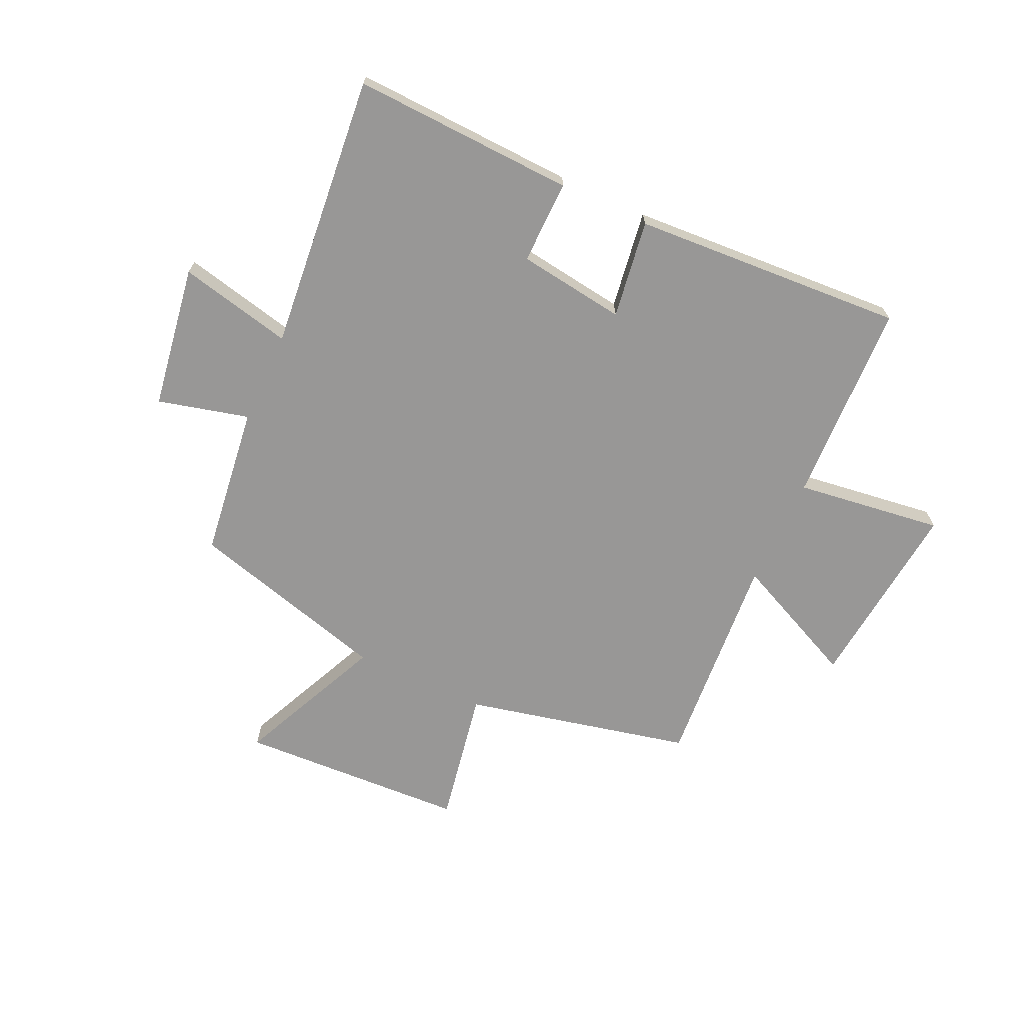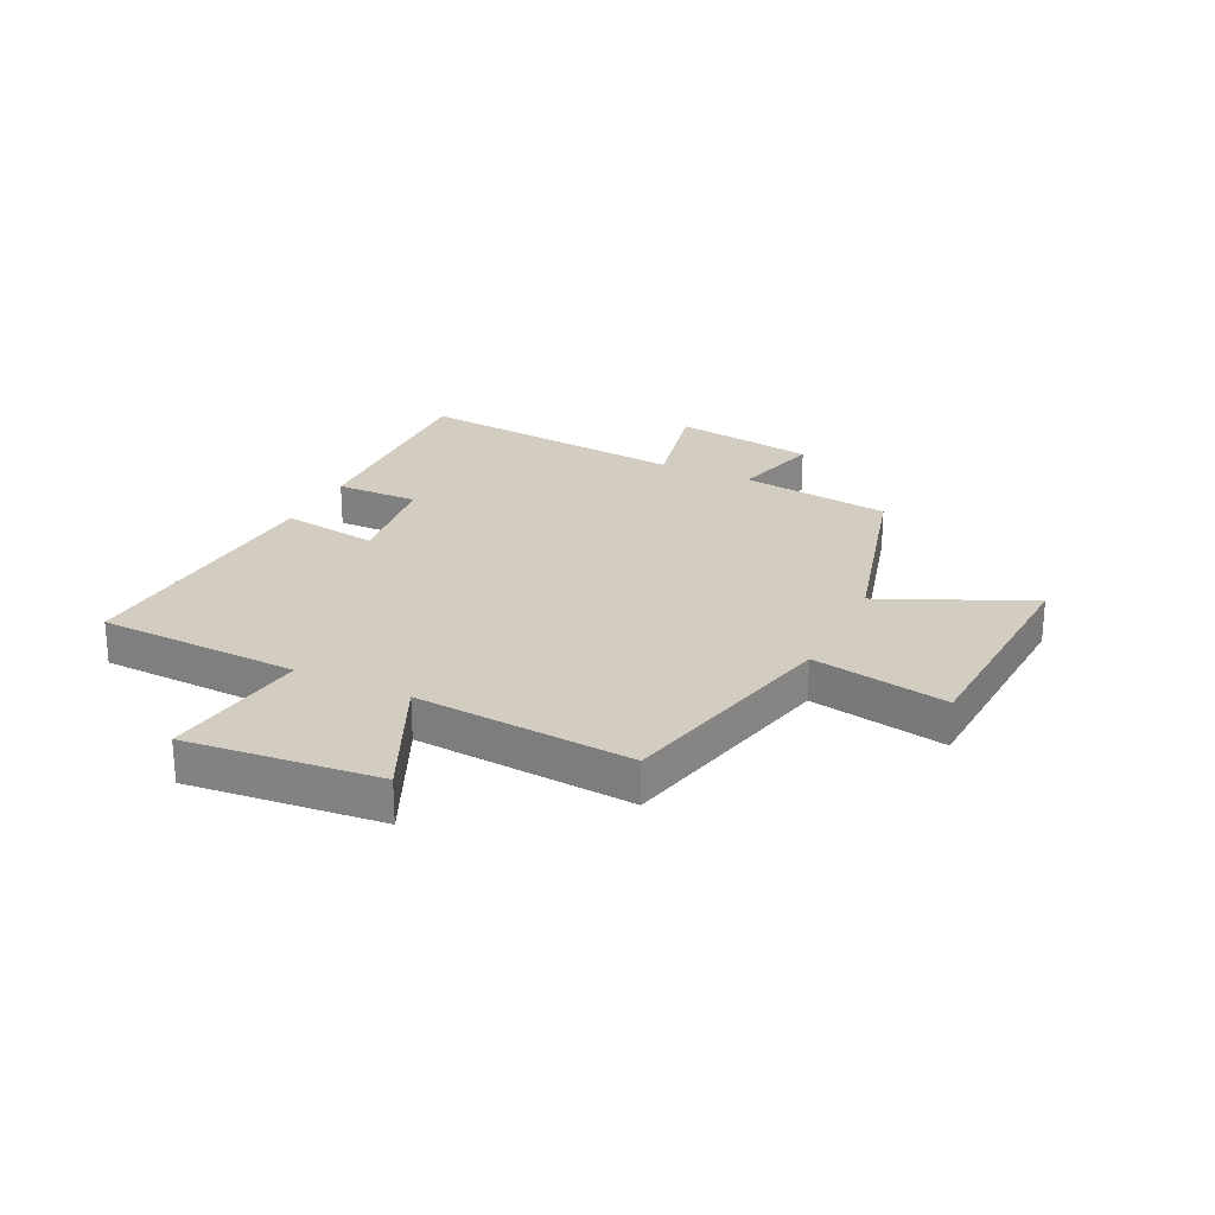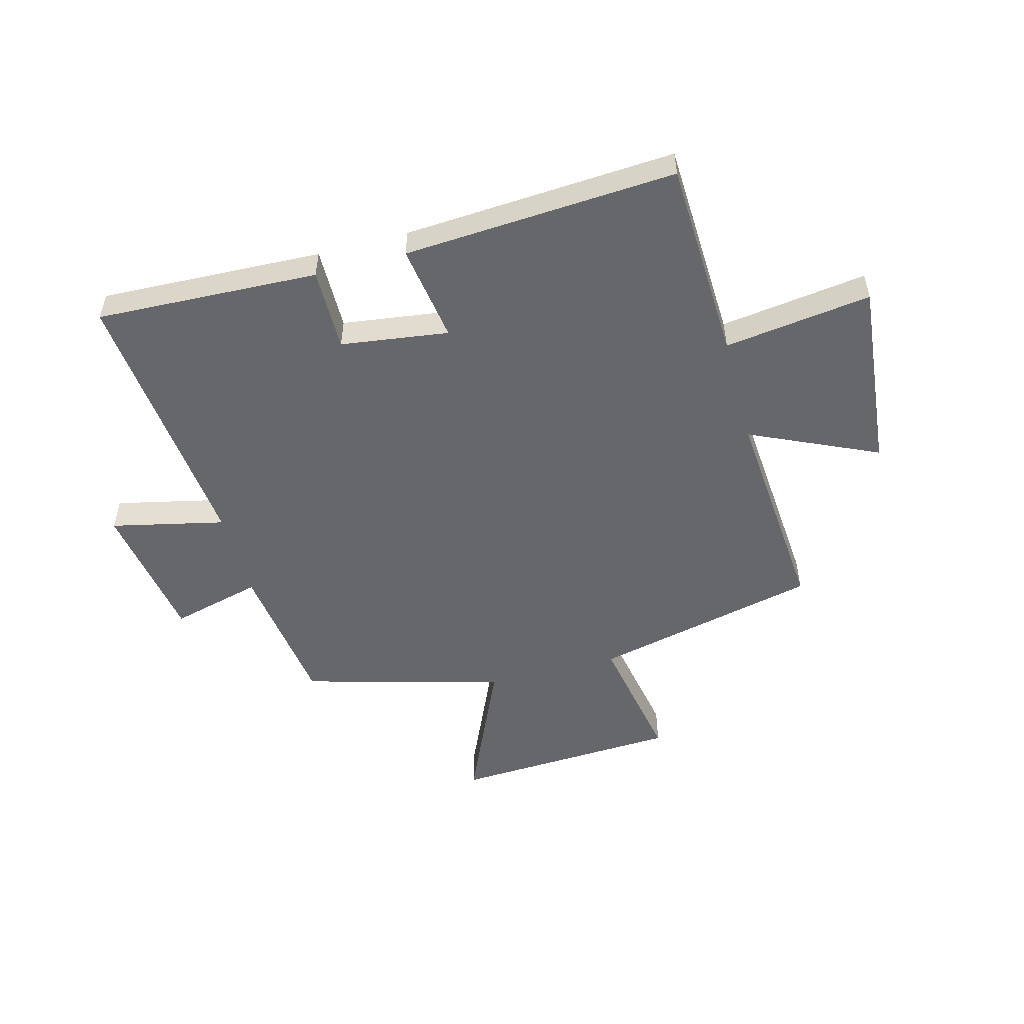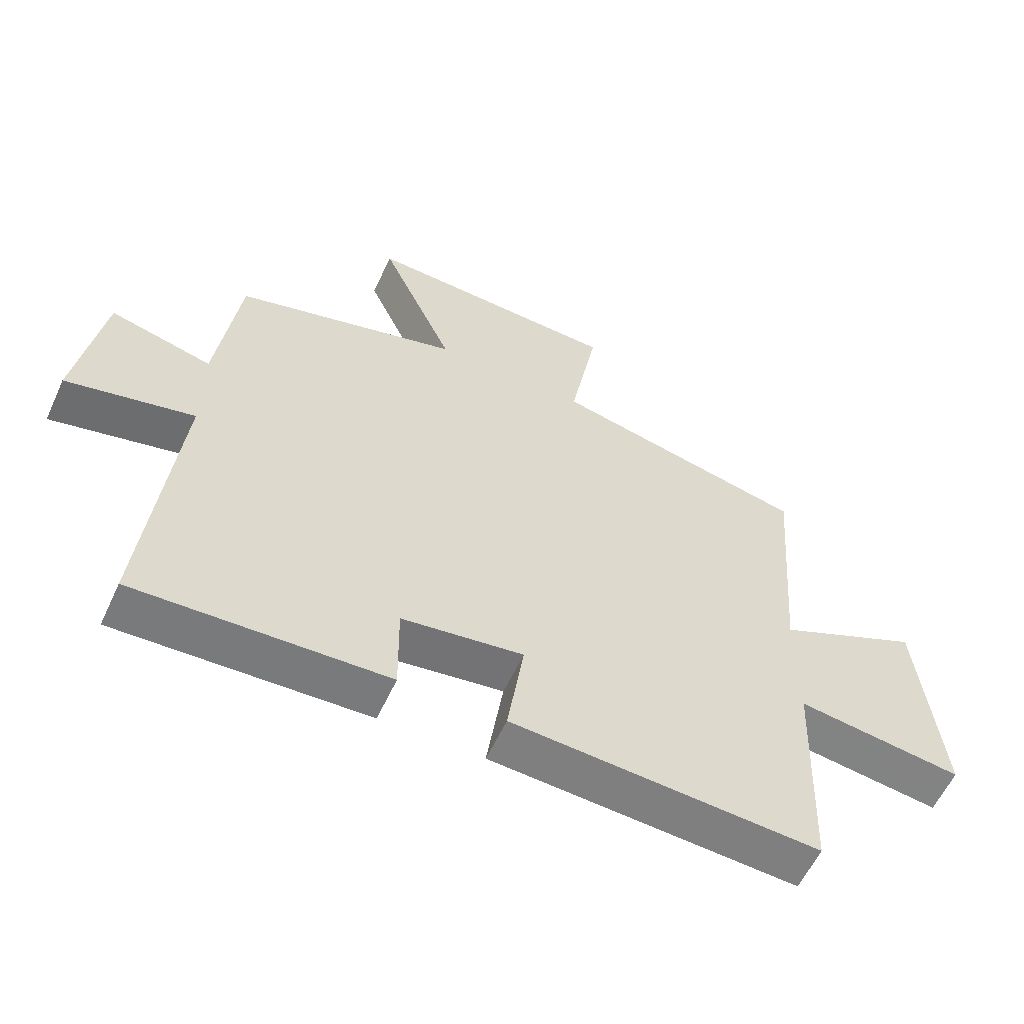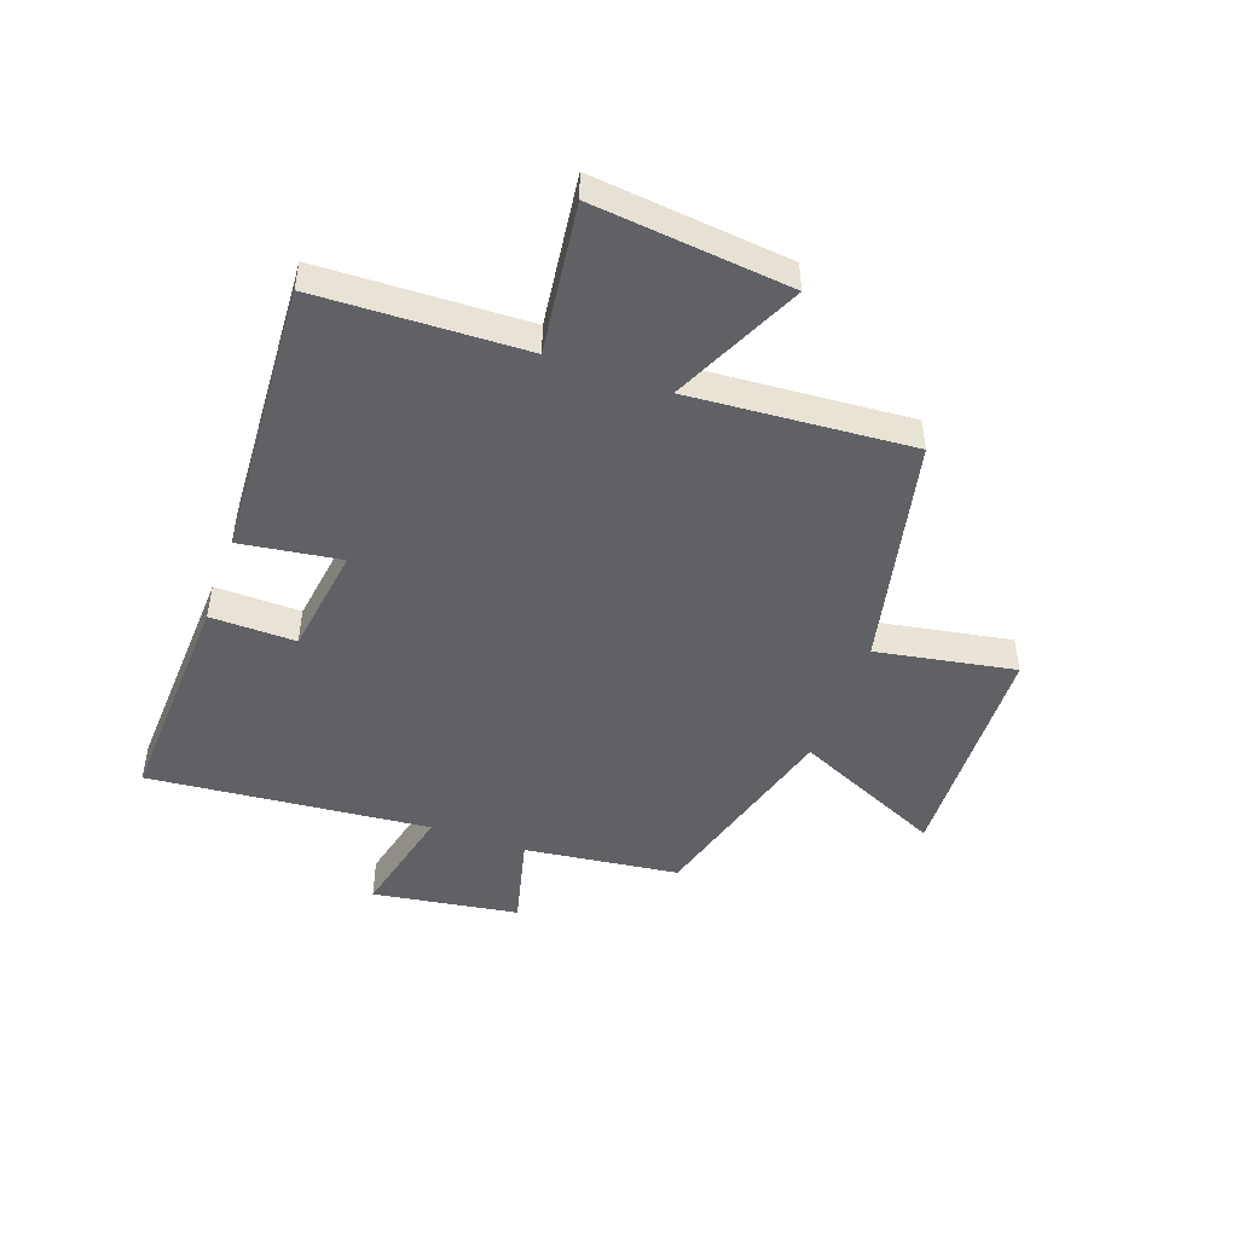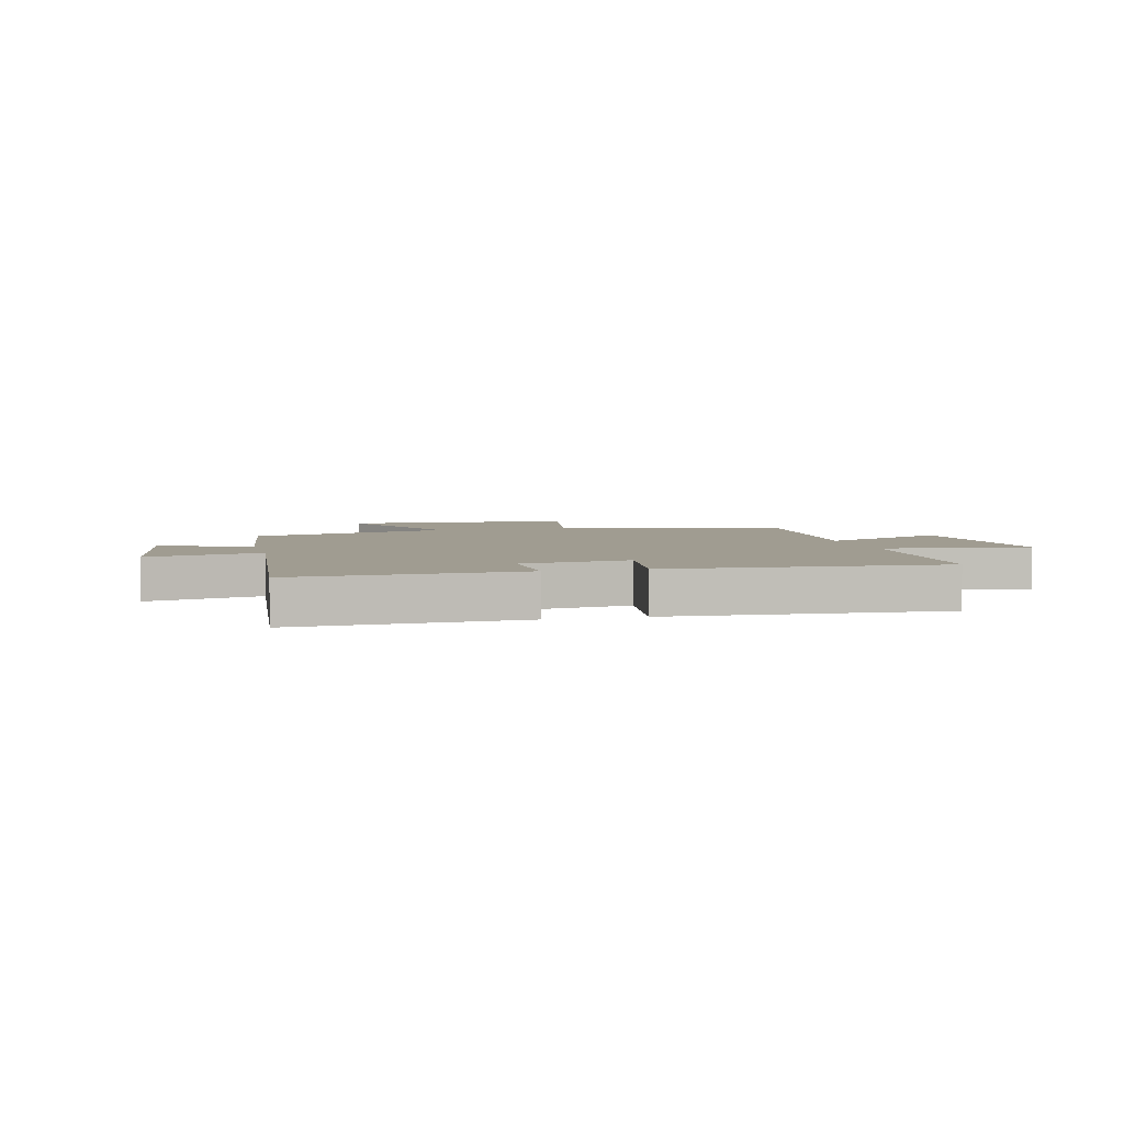
<metadata>
{"format":"obj","ext":"obj","renderer":"f3d","projection":"perspective","resolution":1024,"background":"white","views":[{"elev":-68.3,"azim":155.1,"up":"+Y"},{"elev":24.8,"azim":-64.1,"up":"+Y"},{"elev":-52.0,"azim":-165.0,"up":"+Y"},{"elev":-58.8,"azim":155.3,"up":"+Z"},{"elev":-47.3,"azim":-110.1,"up":"+Y"},{"elev":4.3,"azim":165.9,"up":"+Y"}]}
</metadata>
<code>
v 0.548 0.07 -0.516
v 0.156 0.07 -0.5
v 0.158 0.07 -0.353
v -0.032 0.07 -0.327
v -0.006 0.07 -0.5
v -0.486 0.07 -0.53
v -0.5 0.07 -0.174
v -0.759 0.07 -0.209
v -0.725 0.07 0.129
v -0.5 0.07 0.026
v -0.53 0.07 0.409
v -0.131 0.07 0.5
v -0.175 0.07 0.739
v 0.227 0.07 0.759
v 0.111 0.07 0.5
v 0.465 0.07 0.403
v 0.5 0.07 0.136
v 0.66 0.07 0.177
v 0.7 0.07 -0.075
v 0.5 0.07 -0.03
v 0.548 0 -0.516
v 0.156 0 -0.5
v 0.158 0 -0.353
v -0.032 0 -0.327
v -0.006 0 -0.5
v -0.486 0 -0.53
v -0.5 0 -0.174
v -0.759 0 -0.209
v -0.725 0 0.129
v -0.5 0 0.026
v -0.53 0 0.409
v -0.131 0 0.5
v -0.175 0 0.739
v 0.227 0 0.759
v 0.111 0 0.5
v 0.465 0 0.403
v 0.5 0 0.136
v 0.66 0 0.177
v 0.7 0 -0.075
v 0.5 0 -0.03
f 17 18 19 20
f 15 16 17 20
f 15 20 1
f 12 13 14 15
f 12 15 1
f 11 12 1
f 10 11 1
f 7 8 9 10
f 6 7 10
f 5 6 10
f 4 5 10
f 3 4 10
f 3 10 1
f 1 2 3
f 40 39 38 37
f 40 37 36 35
f 21 40 35
f 35 34 33 32
f 21 35 32
f 21 32 31
f 21 31 30
f 30 29 28 27
f 30 27 26
f 30 26 25
f 30 25 24
f 30 24 23
f 21 30 23
f 23 22 21
f 1 21 22 2
f 2 22 23 3
f 3 23 24 4
f 4 24 25 5
f 5 25 26 6
f 6 26 27 7
f 7 27 28 8
f 8 28 29 9
f 9 29 30 10
f 10 30 31 11
f 11 31 32 12
f 12 32 33 13
f 13 33 34 14
f 14 34 35 15
f 15 35 36 16
f 16 36 37 17
f 17 37 38 18
f 18 38 39 19
f 19 39 40 20
f 20 40 21 1

</code>
